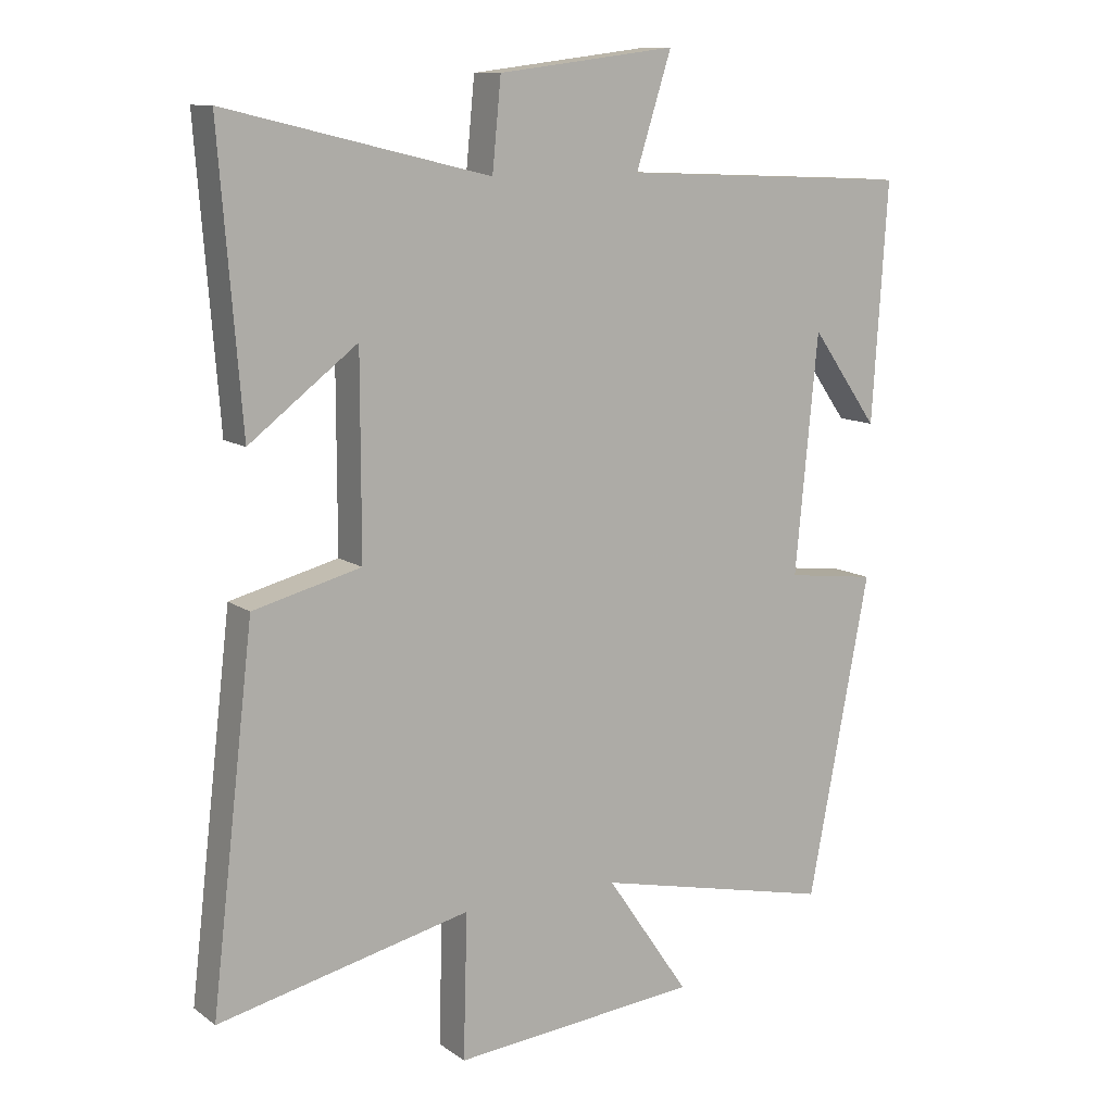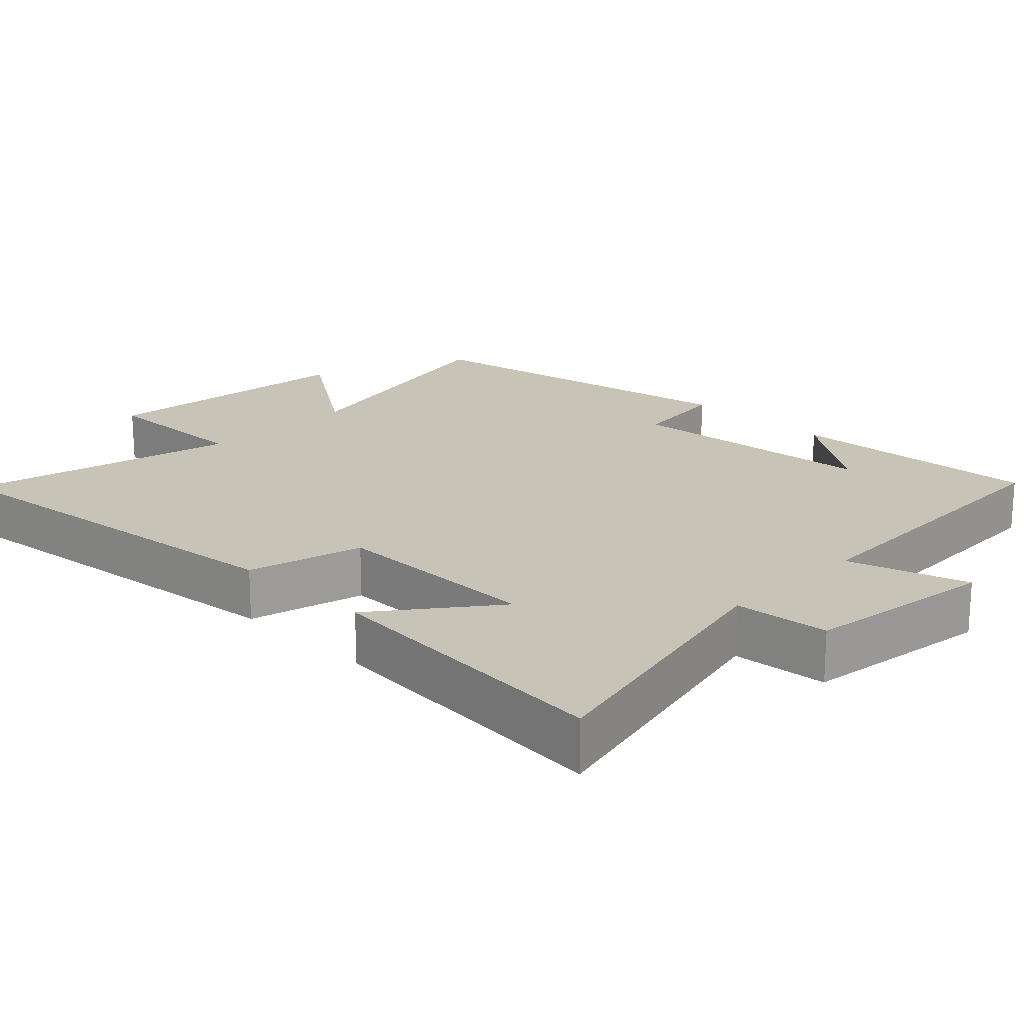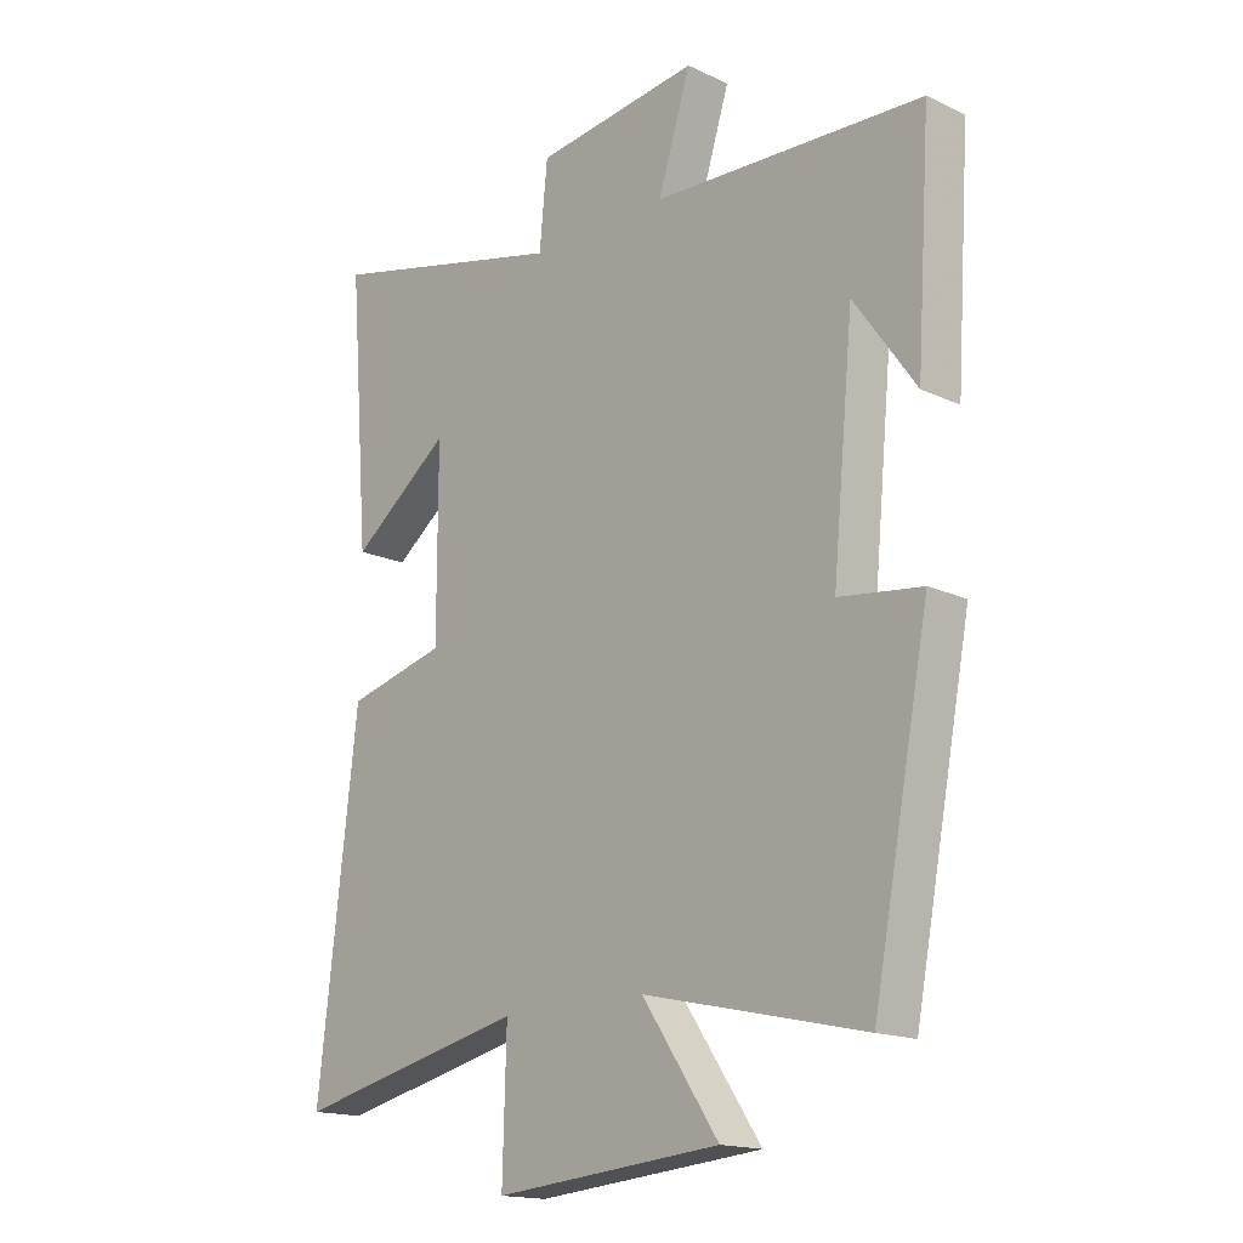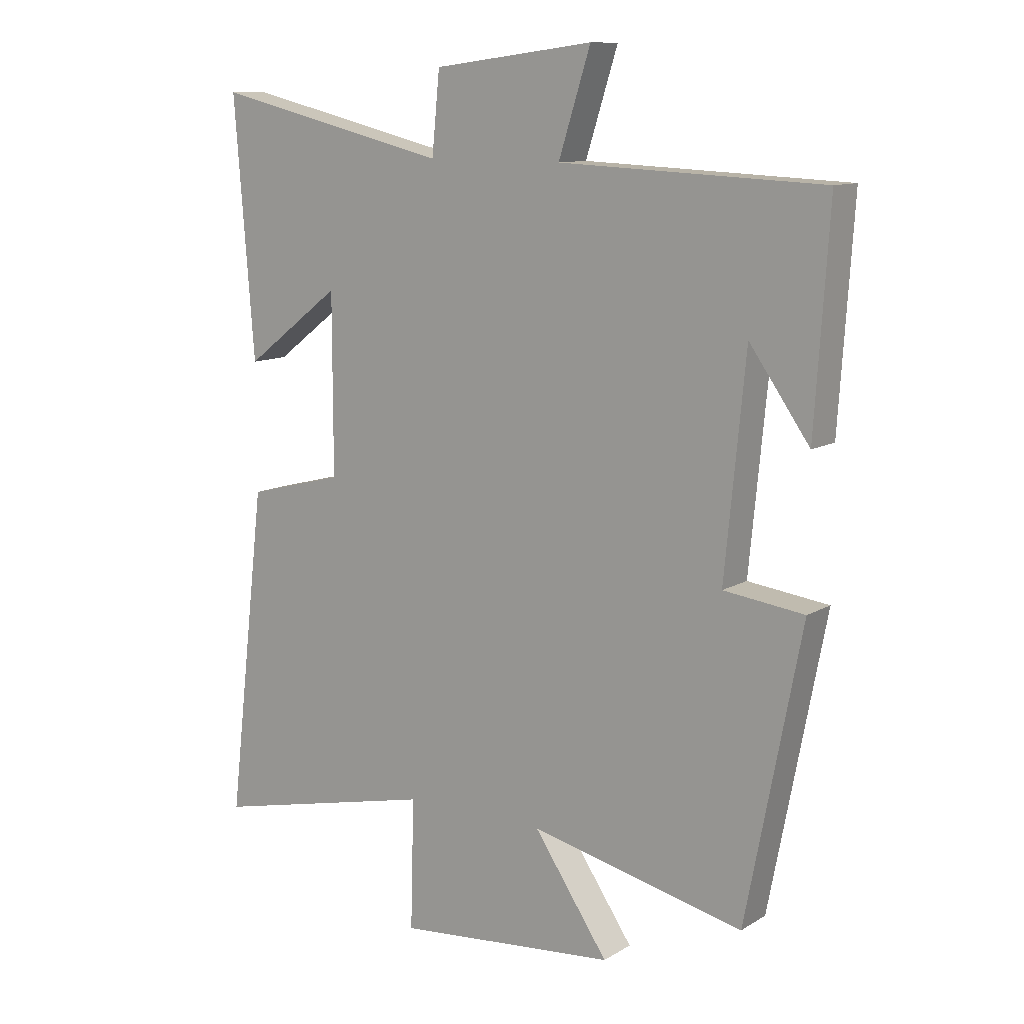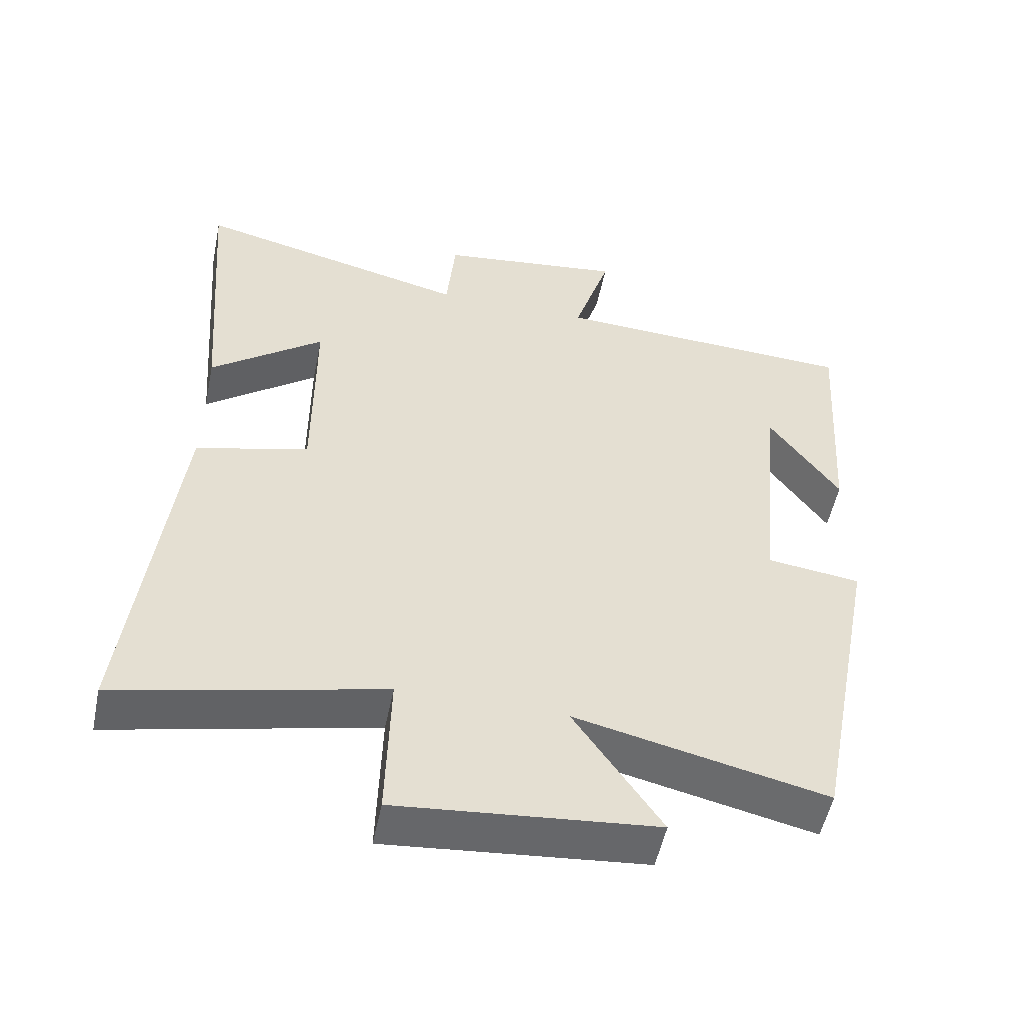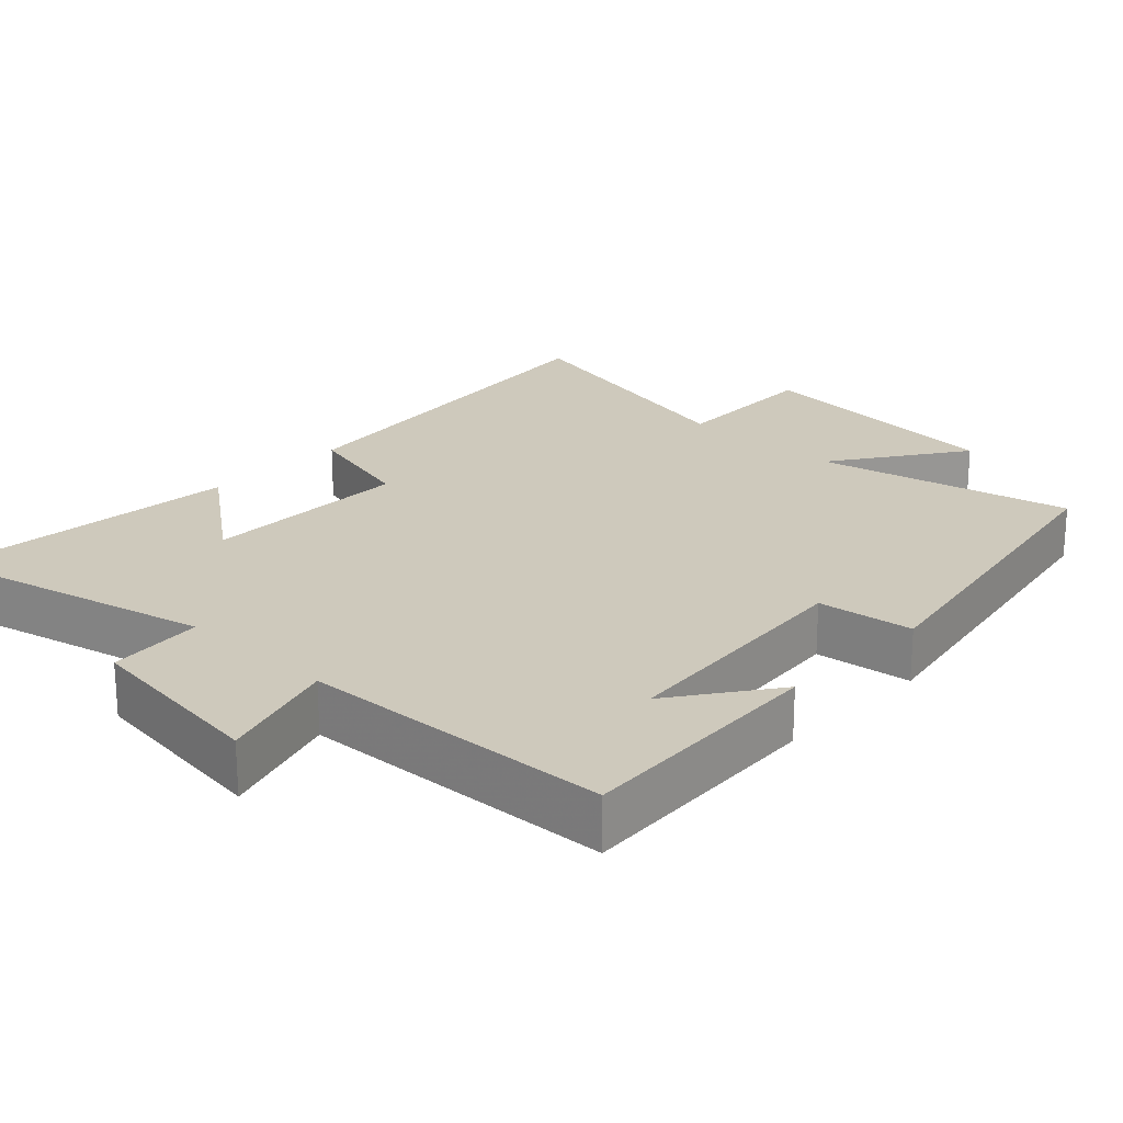
<metadata>
{"format":"obj","ext":"obj","renderer":"f3d","projection":"perspective","resolution":1024,"background":"white","views":[{"elev":11.1,"azim":-31.5,"up":"+Z"},{"elev":19.6,"azim":-45.2,"up":"+Y"},{"elev":-16.5,"azim":46.4,"up":"+Z"},{"elev":11.2,"azim":35.5,"up":"+Z"},{"elev":-52.7,"azim":-11.6,"up":"+Z"},{"elev":22.3,"azim":43.7,"up":"+Y"}]}
</metadata>
<code>
v -0.564 0.07 -0.586
v -0.5 0.07 -0.041
v -0.339 0.07 0
v -0.339 0.07 0.294
v -0.5 0.07 0.171
v -0.533 0.07 0.594
v -0.14 0.07 0.5
v -0.127 0.07 0.633
v 0.139 0.07 0.667
v 0.086 0.07 0.5
v 0.523 0.07 0.481
v 0.5 0.07 0.127
v 0.4 0.07 0.268
v 0.366 0.07 -0.086
v 0.5 0.07 -0.103
v 0.408 0.07 -0.581
v 0.051 0.07 -0.5
v 0.175 0.07 -0.682
v -0.193 0.07 -0.716
v -0.187 0.07 -0.5
v -0.564 0 -0.586
v -0.5 0 -0.041
v -0.339 0 0
v -0.339 0 0.294
v -0.5 0 0.171
v -0.533 0 0.594
v -0.14 0 0.5
v -0.127 0 0.633
v 0.139 0 0.667
v 0.086 0 0.5
v 0.523 0 0.481
v 0.5 0 0.127
v 0.4 0 0.268
v 0.366 0 -0.086
v 0.5 0 -0.103
v 0.408 0 -0.581
v 0.051 0 -0.5
v 0.175 0 -0.682
v -0.193 0 -0.716
v -0.187 0 -0.5
f 17 18 19 20
f 14 15 16 17
f 13 14 17 20
f 11 12 13
f 13 20 1
f 11 13 1
f 10 11 1
f 7 8 9 10
f 4 5 6 7
f 3 4 7 10
f 1 2 3
f 1 3 10
f 40 39 38 37
f 37 36 35 34
f 40 37 34 33
f 33 32 31
f 21 40 33
f 21 33 31
f 21 31 30
f 30 29 28 27
f 27 26 25 24
f 30 27 24 23
f 23 22 21
f 30 23 21
f 1 21 22 2
f 2 22 23 3
f 3 23 24 4
f 4 24 25 5
f 5 25 26 6
f 6 26 27 7
f 7 27 28 8
f 8 28 29 9
f 9 29 30 10
f 10 30 31 11
f 11 31 32 12
f 12 32 33 13
f 13 33 34 14
f 14 34 35 15
f 15 35 36 16
f 16 36 37 17
f 17 37 38 18
f 18 38 39 19
f 19 39 40 20
f 20 40 21 1

</code>
